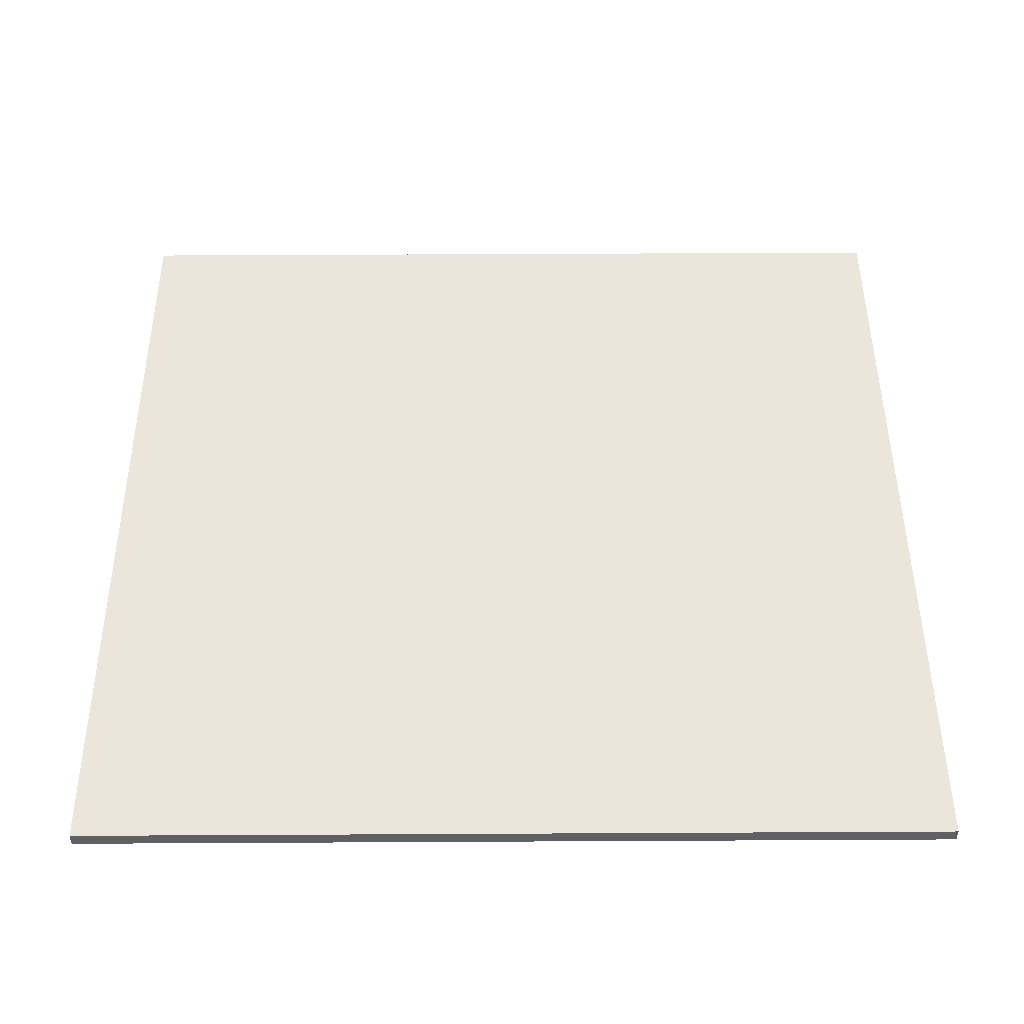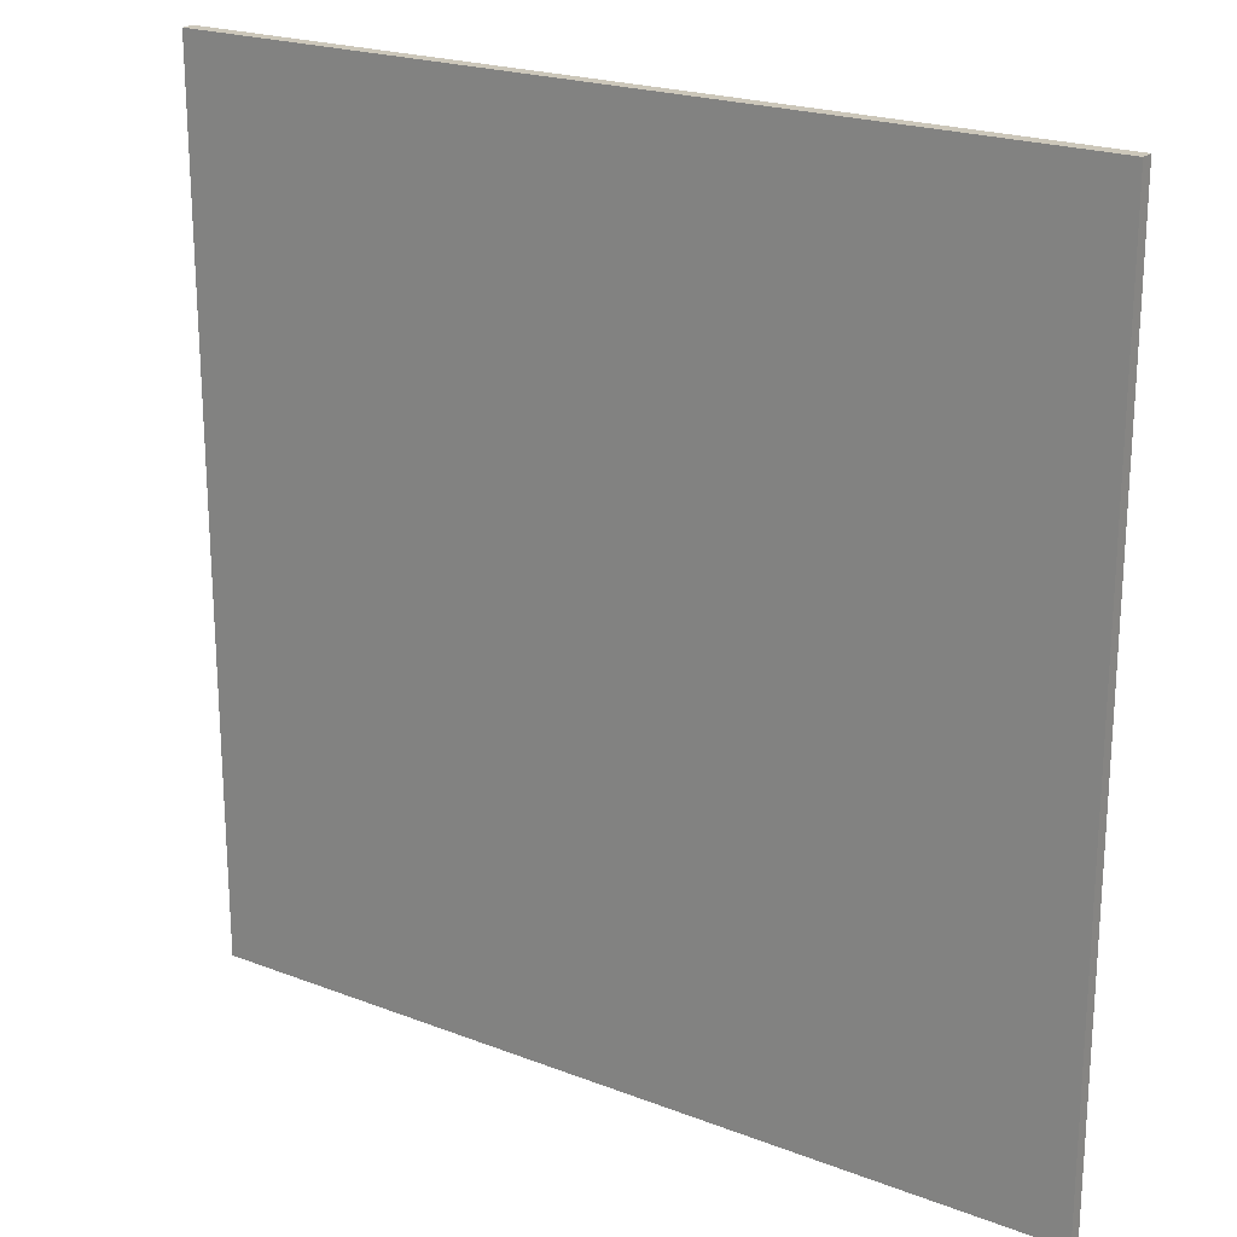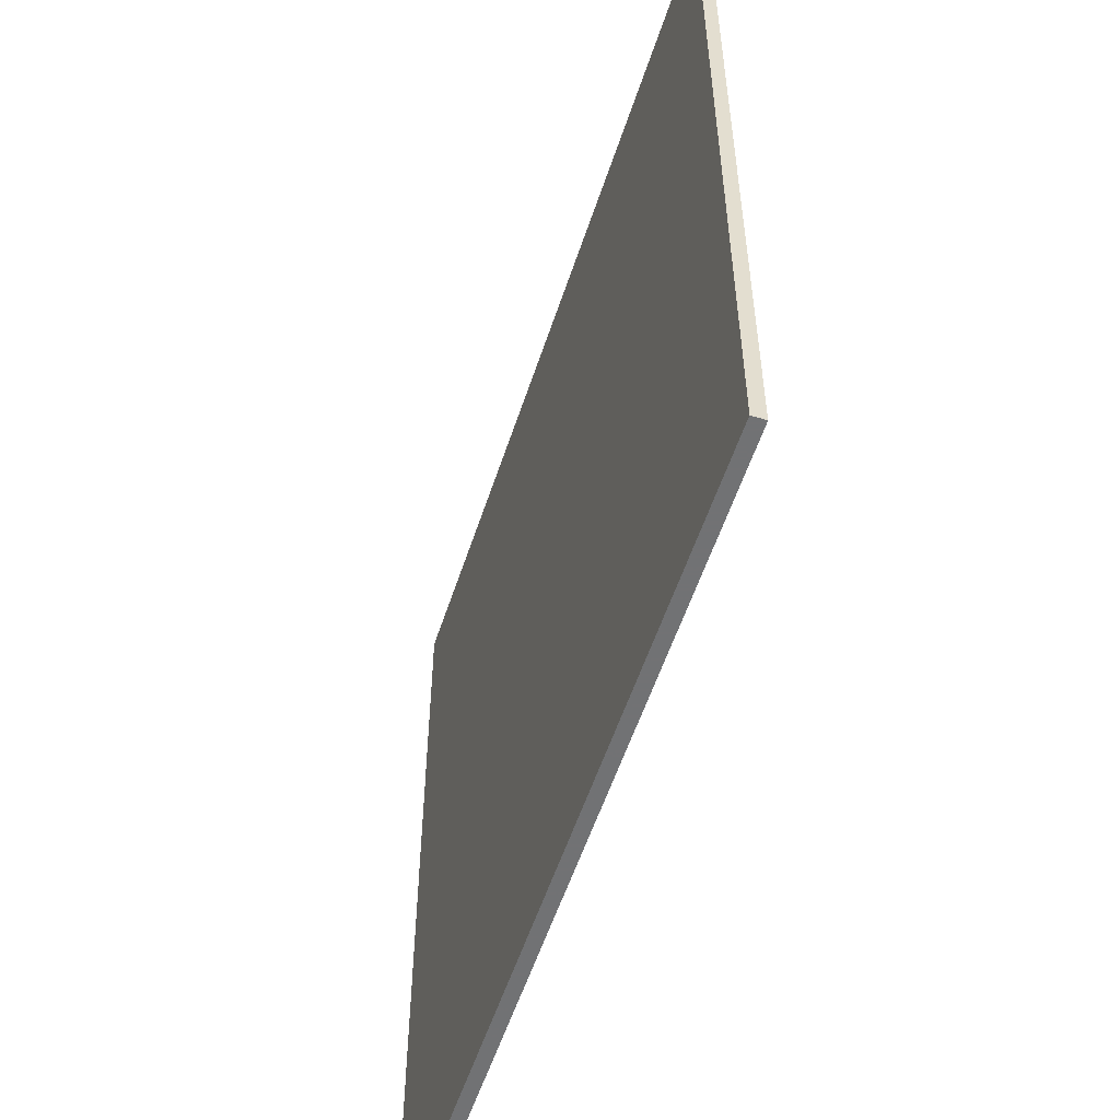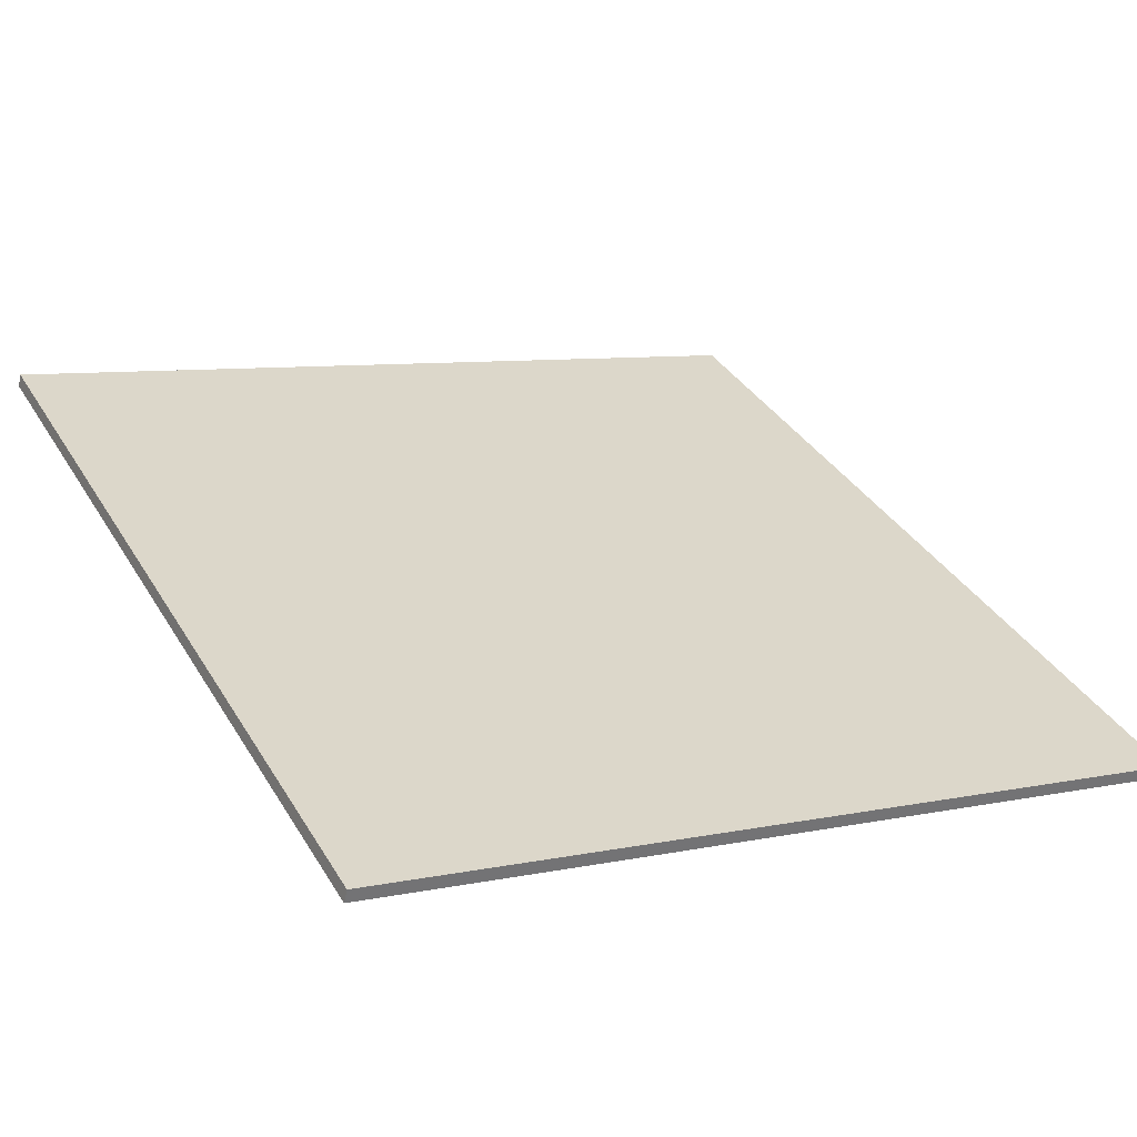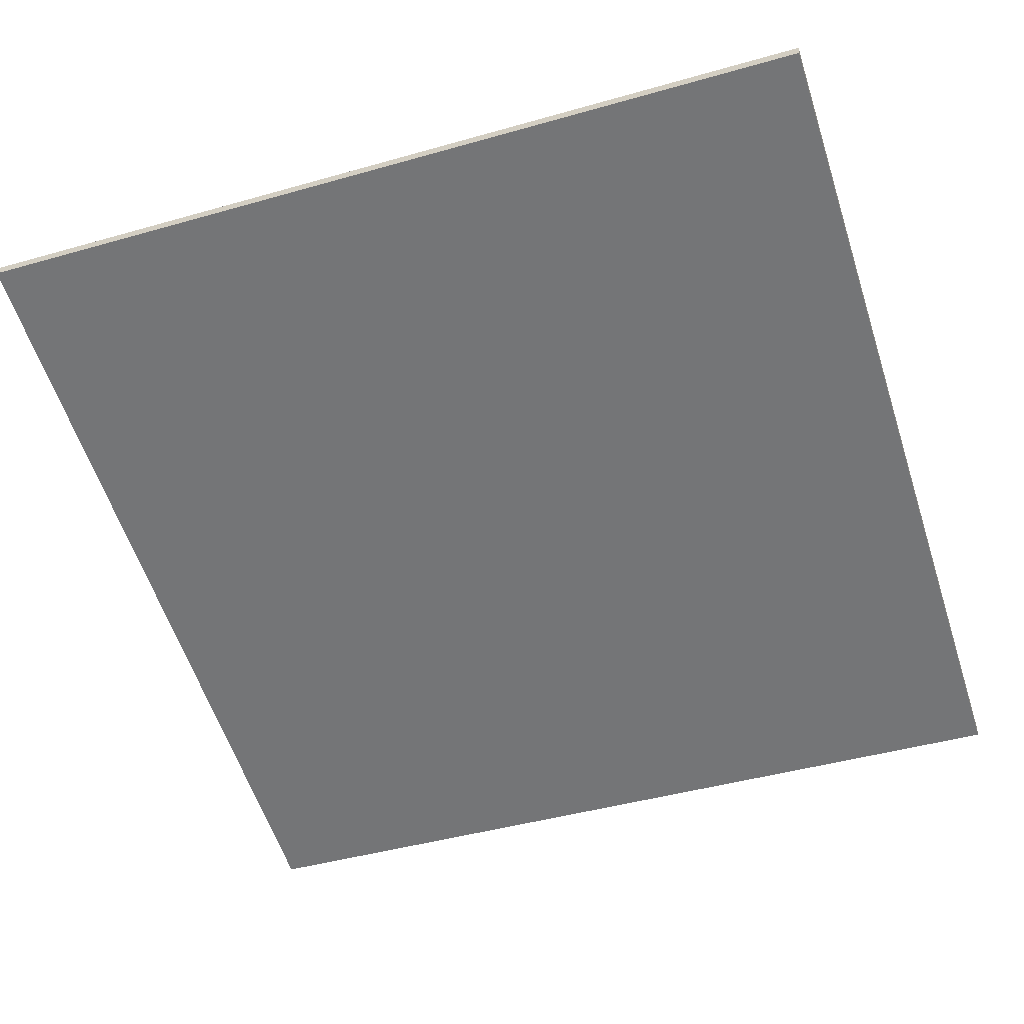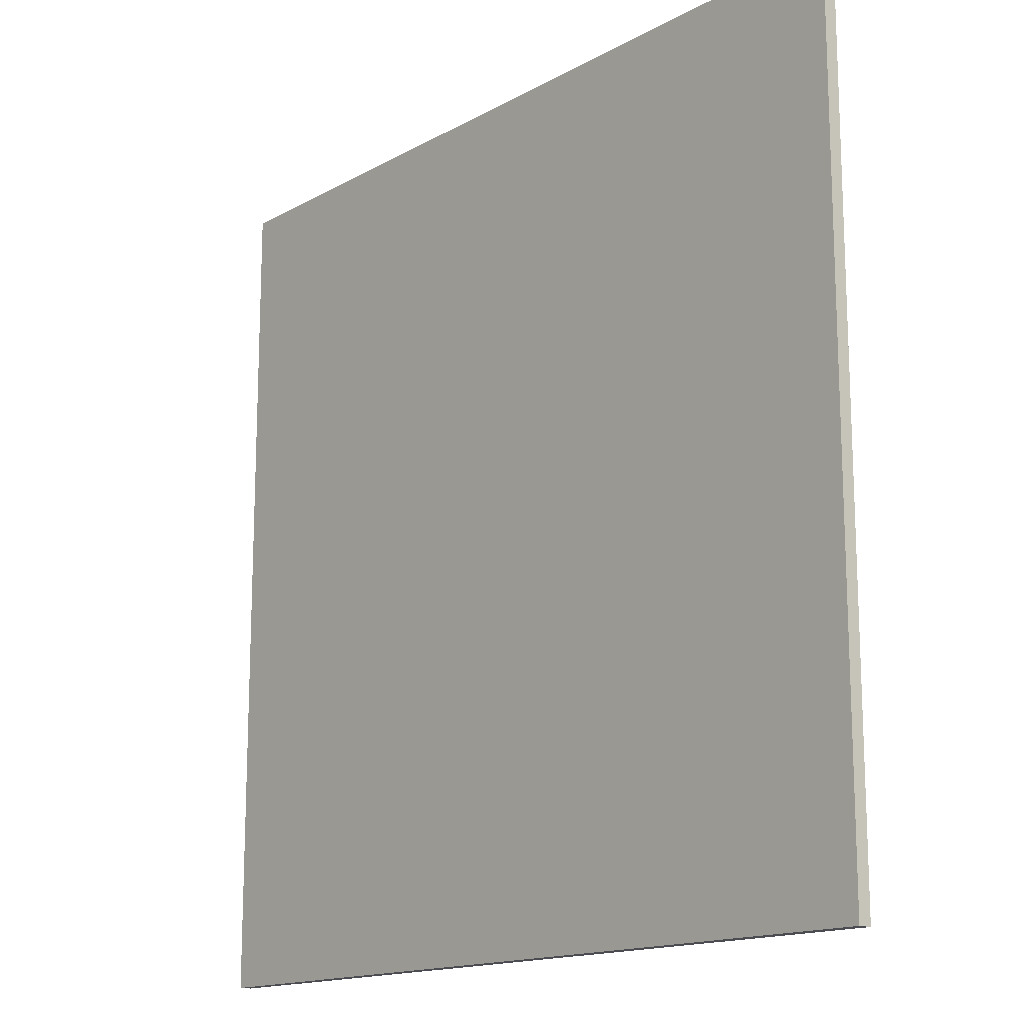
<metadata>
{"format":"obj","ext":"obj","renderer":"f3d","projection":"perspective","resolution":1024,"background":"white","views":[{"elev":61.1,"azim":-90.3,"up":"+Y"},{"elev":21.5,"azim":20.4,"up":"+Z"},{"elev":-55.6,"azim":58.2,"up":"+Z"},{"elev":36.0,"azim":-27.4,"up":"+Y"},{"elev":-43.9,"azim":-71.5,"up":"+Y"},{"elev":-15.3,"azim":-144.5,"up":"+Z"}]}
</metadata>
<code>
v -63.56 17.09 -4.749
v -63.56 17.09 4.749
v -63.52 17.23 -4.749
v -63.52 17.23 4.749
v -72.78 19.36 -4.749
v -72.78 19.36 4.749
v -72.74 19.5 -4.749
v -72.74 19.5 4.749
f 1 3 4
f 4 2 1
f 5 6 8
f 8 7 5
f 1 2 6
f 6 5 1
f 3 7 8
f 8 4 3
f 1 5 7
f 7 3 1
f 2 4 8
f 8 6 2

</code>
